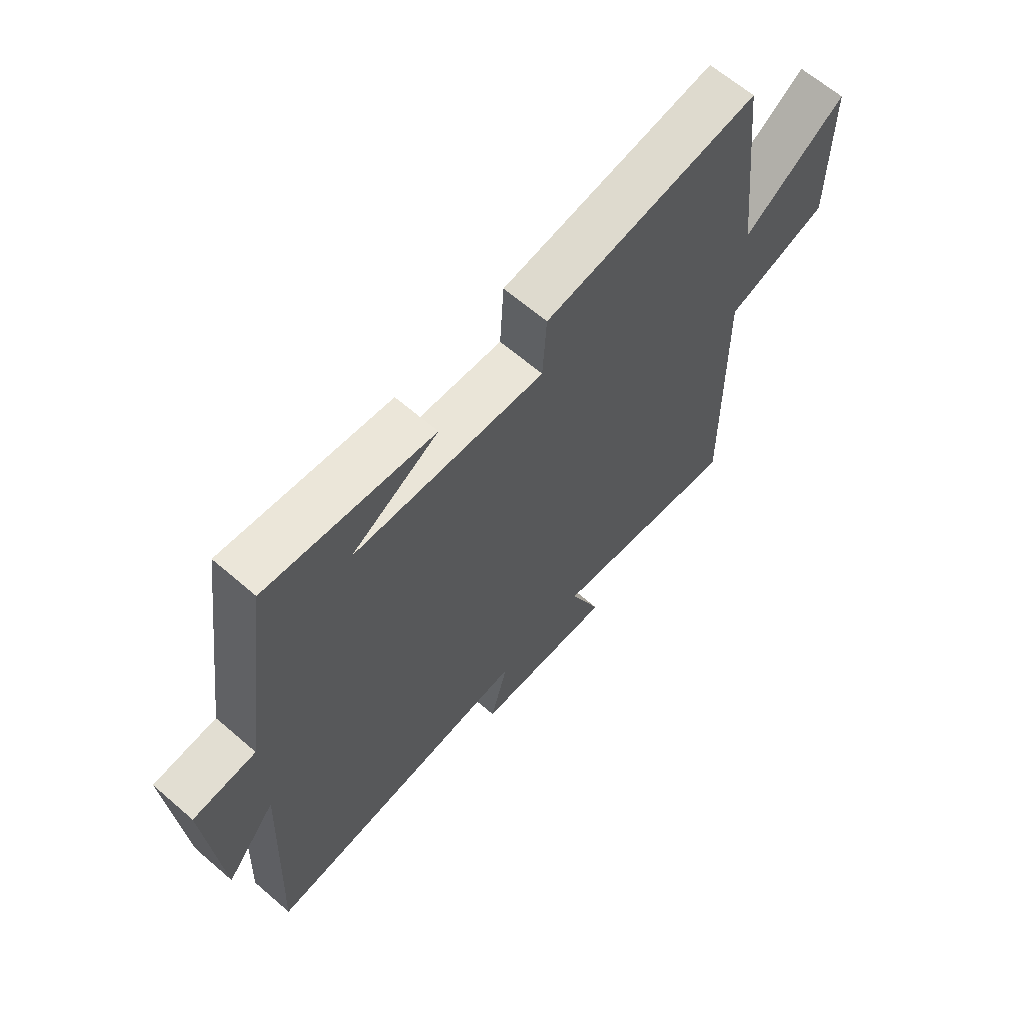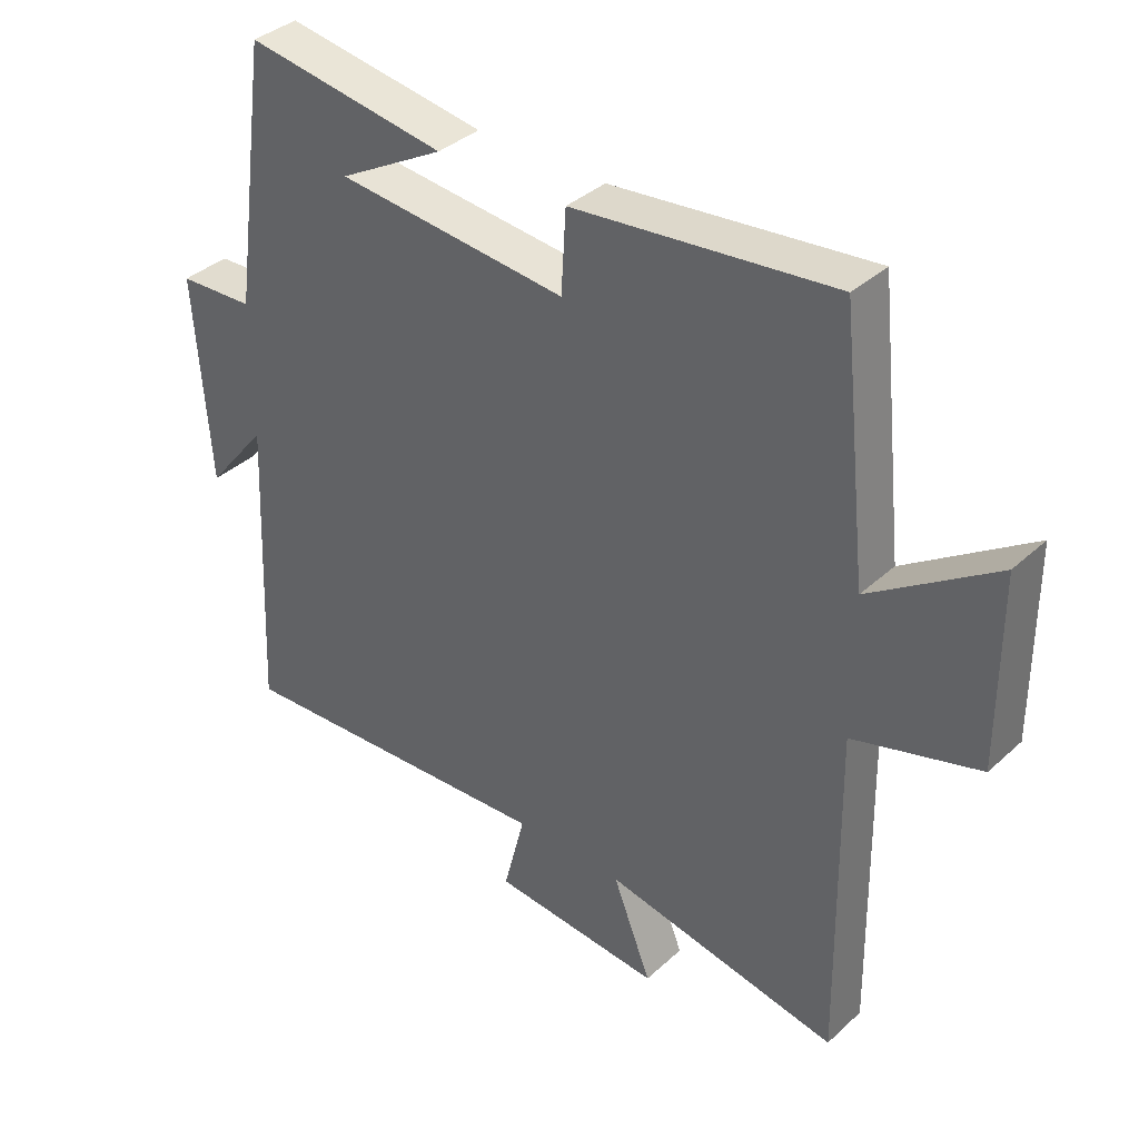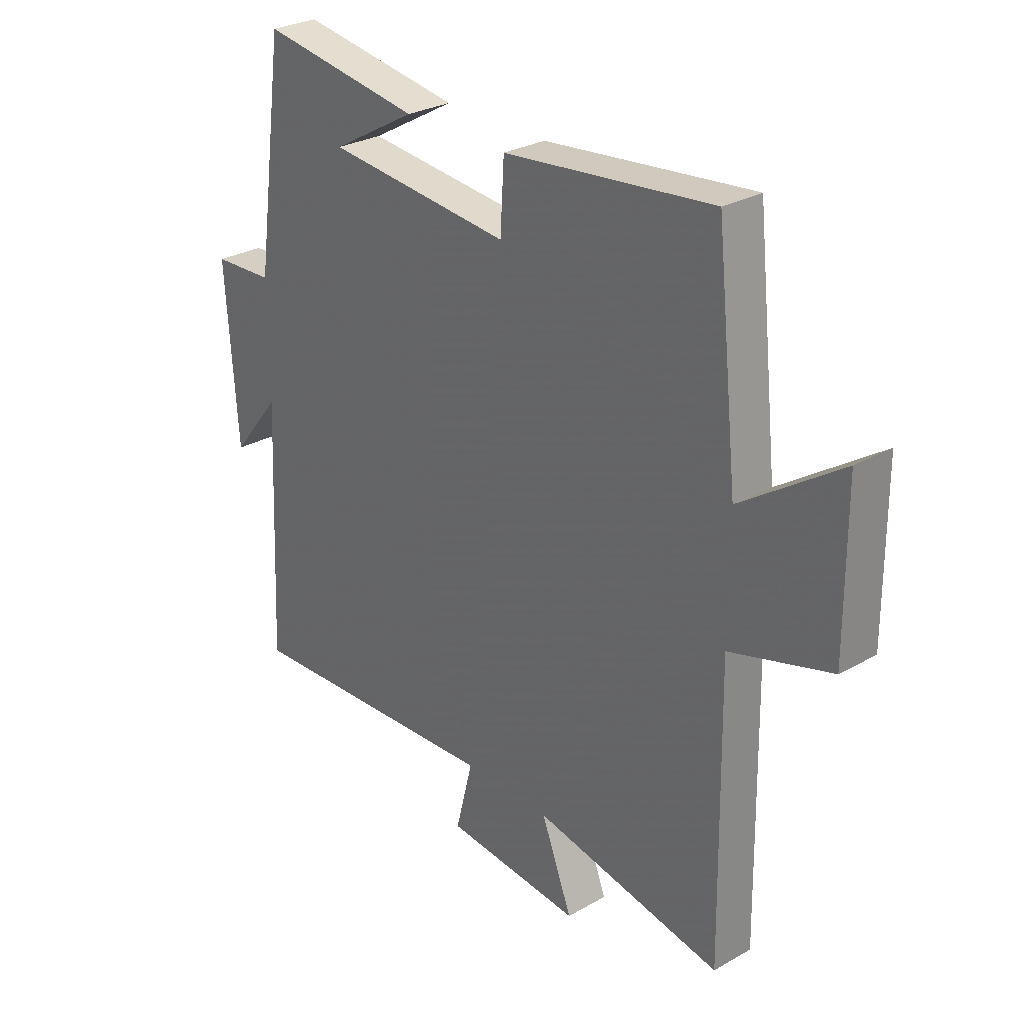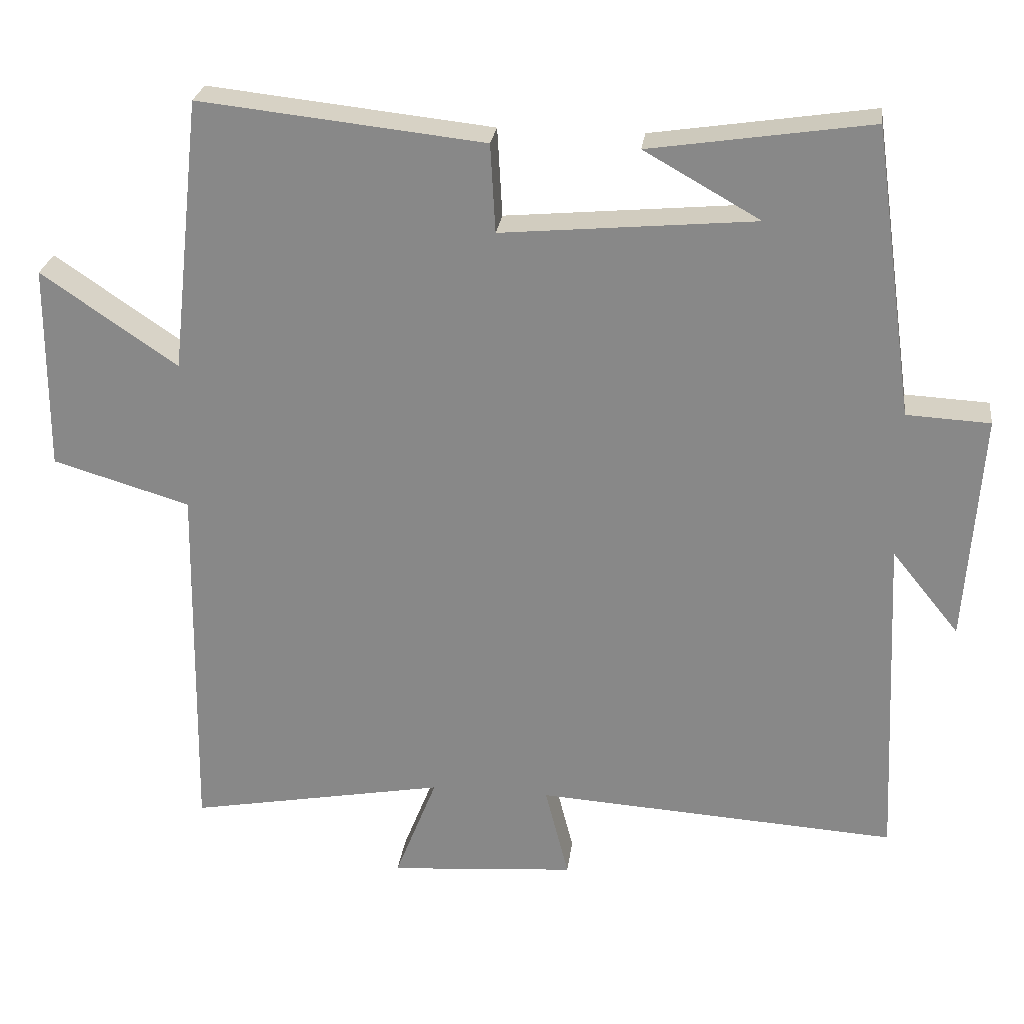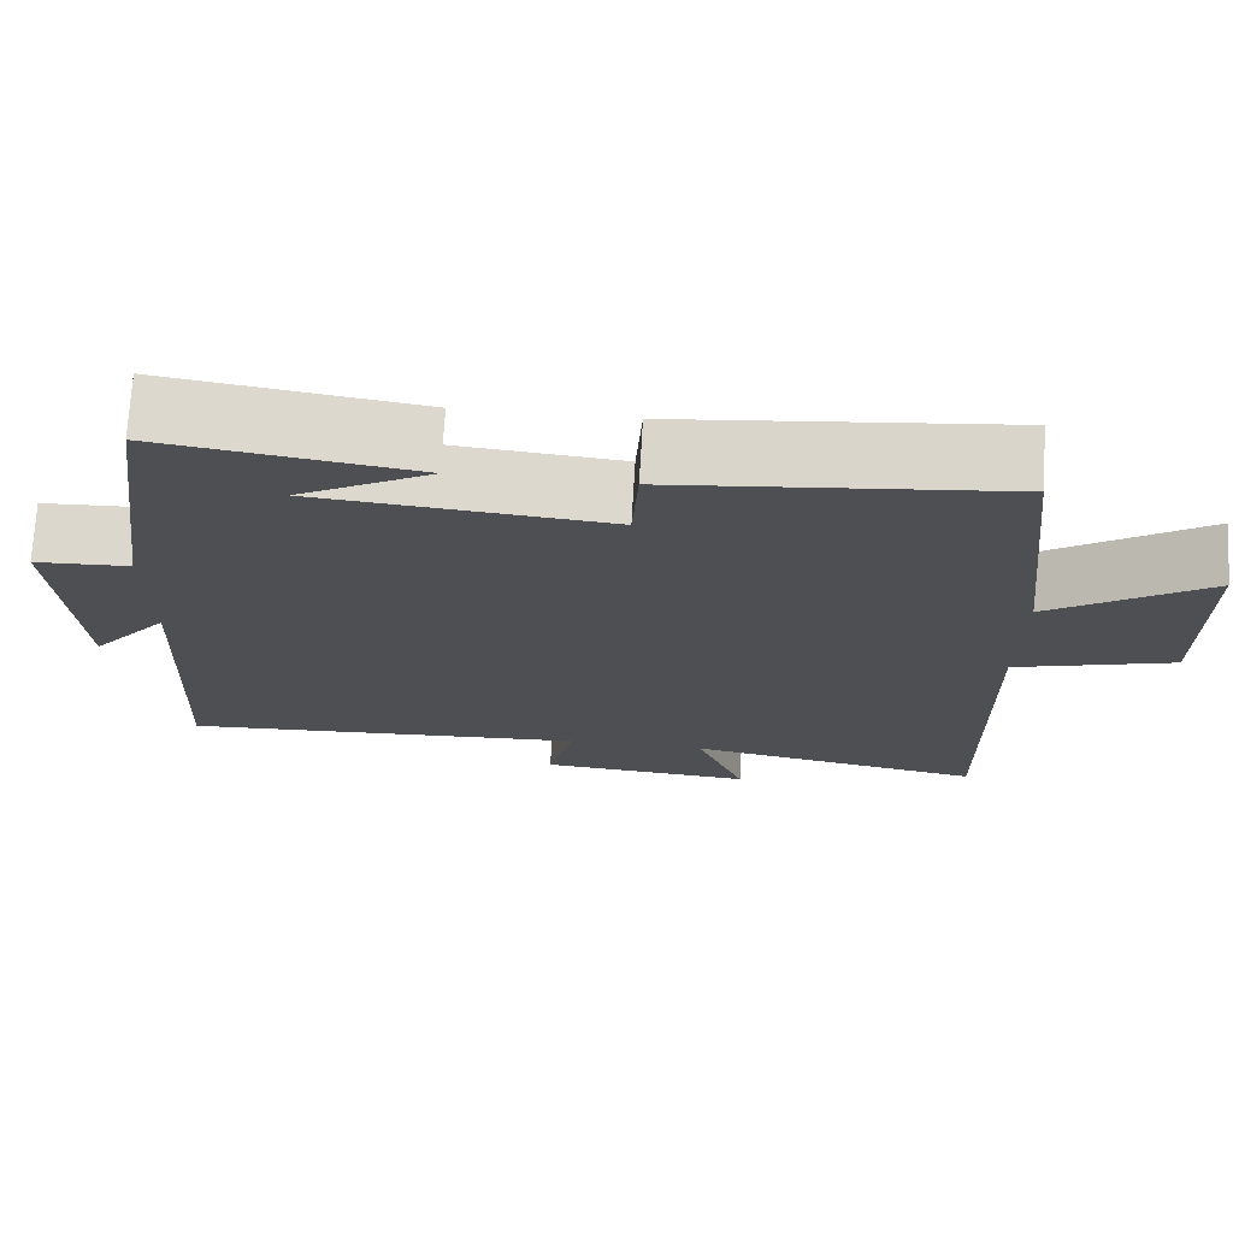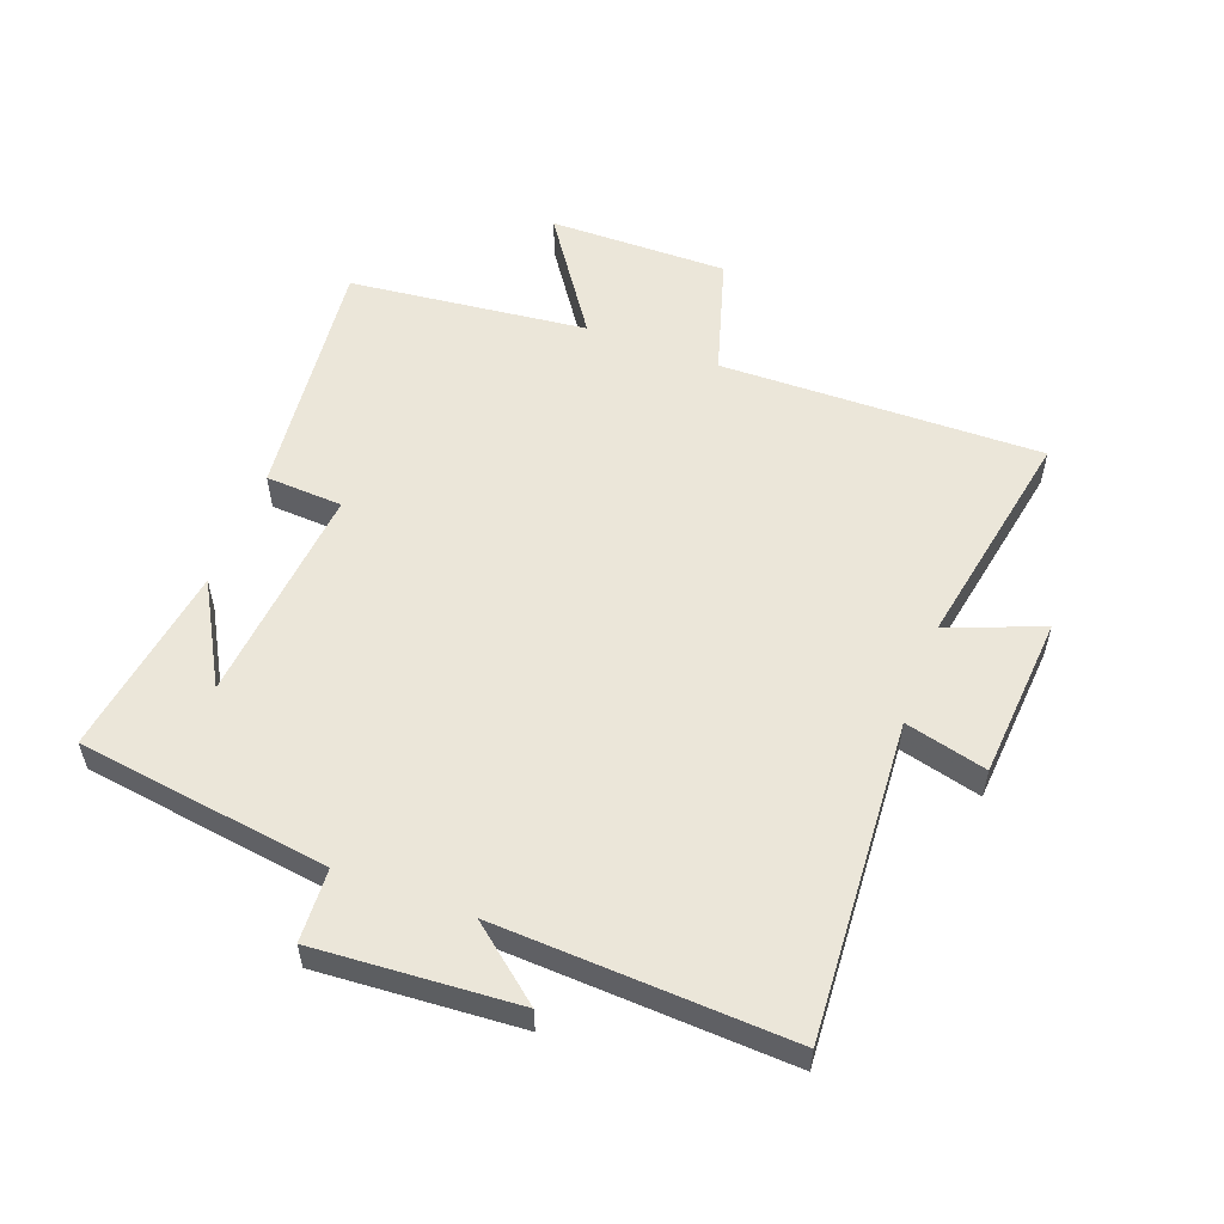
<metadata>
{"format":"obj","ext":"obj","renderer":"f3d","projection":"perspective","resolution":1024,"background":"white","views":[{"elev":64.8,"azim":130.9,"up":"+Z"},{"elev":37.2,"azim":-139.2,"up":"+Z"},{"elev":28.5,"azim":-130.5,"up":"+Z"},{"elev":26.1,"azim":7.3,"up":"+Z"},{"elev":72.5,"azim":-176.6,"up":"+Z"},{"elev":55.3,"azim":110.5,"up":"+Y"}]}
</metadata>
<code>
v 0.522 0.07 -0.532
v 0.018 0.07 -0.5
v 0.051 0.07 -0.63
v -0.209 0.07 -0.65
v -0.15 0.07 -0.5
v -0.509 0.07 -0.566
v -0.5 0.07 -0.052
v -0.691 0.07 0.005
v -0.689 0.07 0.291
v -0.5 0.07 0.162
v -0.458 0.07 0.543
v -0.062 0.07 0.5
v -0.055 0.07 0.377
v 0.297 0.07 0.409
v 0.136 0.07 0.5
v 0.443 0.07 0.546
v 0.5 0.07 0.144
v 0.616 0.07 0.138
v 0.594 0.07 -0.182
v 0.5 0.07 -0.066
v 0.522 0 -0.532
v 0.018 0 -0.5
v 0.051 0 -0.63
v -0.209 0 -0.65
v -0.15 0 -0.5
v -0.509 0 -0.566
v -0.5 0 -0.052
v -0.691 0 0.005
v -0.689 0 0.291
v -0.5 0 0.162
v -0.458 0 0.543
v -0.062 0 0.5
v -0.055 0 0.377
v 0.297 0 0.409
v 0.136 0 0.5
v 0.443 0 0.546
v 0.5 0 0.144
v 0.616 0 0.138
v 0.594 0 -0.182
v 0.5 0 -0.066
f 17 18 19 20
f 16 17 20
f 16 20 1 2
f 14 15 16
f 14 16 2
f 13 14 2
f 10 11 12 13
f 10 13 2
f 7 8 9 10
f 7 10 2 3
f 5 6 7
f 5 7 3
f 3 4 5
f 40 39 38 37
f 40 37 36
f 22 21 40 36
f 36 35 34
f 22 36 34
f 22 34 33
f 33 32 31 30
f 22 33 30
f 30 29 28 27
f 23 22 30 27
f 27 26 25
f 23 27 25
f 25 24 23
f 1 21 22 2
f 2 22 23 3
f 3 23 24 4
f 4 24 25 5
f 5 25 26 6
f 6 26 27 7
f 7 27 28 8
f 8 28 29 9
f 9 29 30 10
f 10 30 31 11
f 11 31 32 12
f 12 32 33 13
f 13 33 34 14
f 14 34 35 15
f 15 35 36 16
f 16 36 37 17
f 17 37 38 18
f 18 38 39 19
f 19 39 40 20
f 20 40 21 1

</code>
